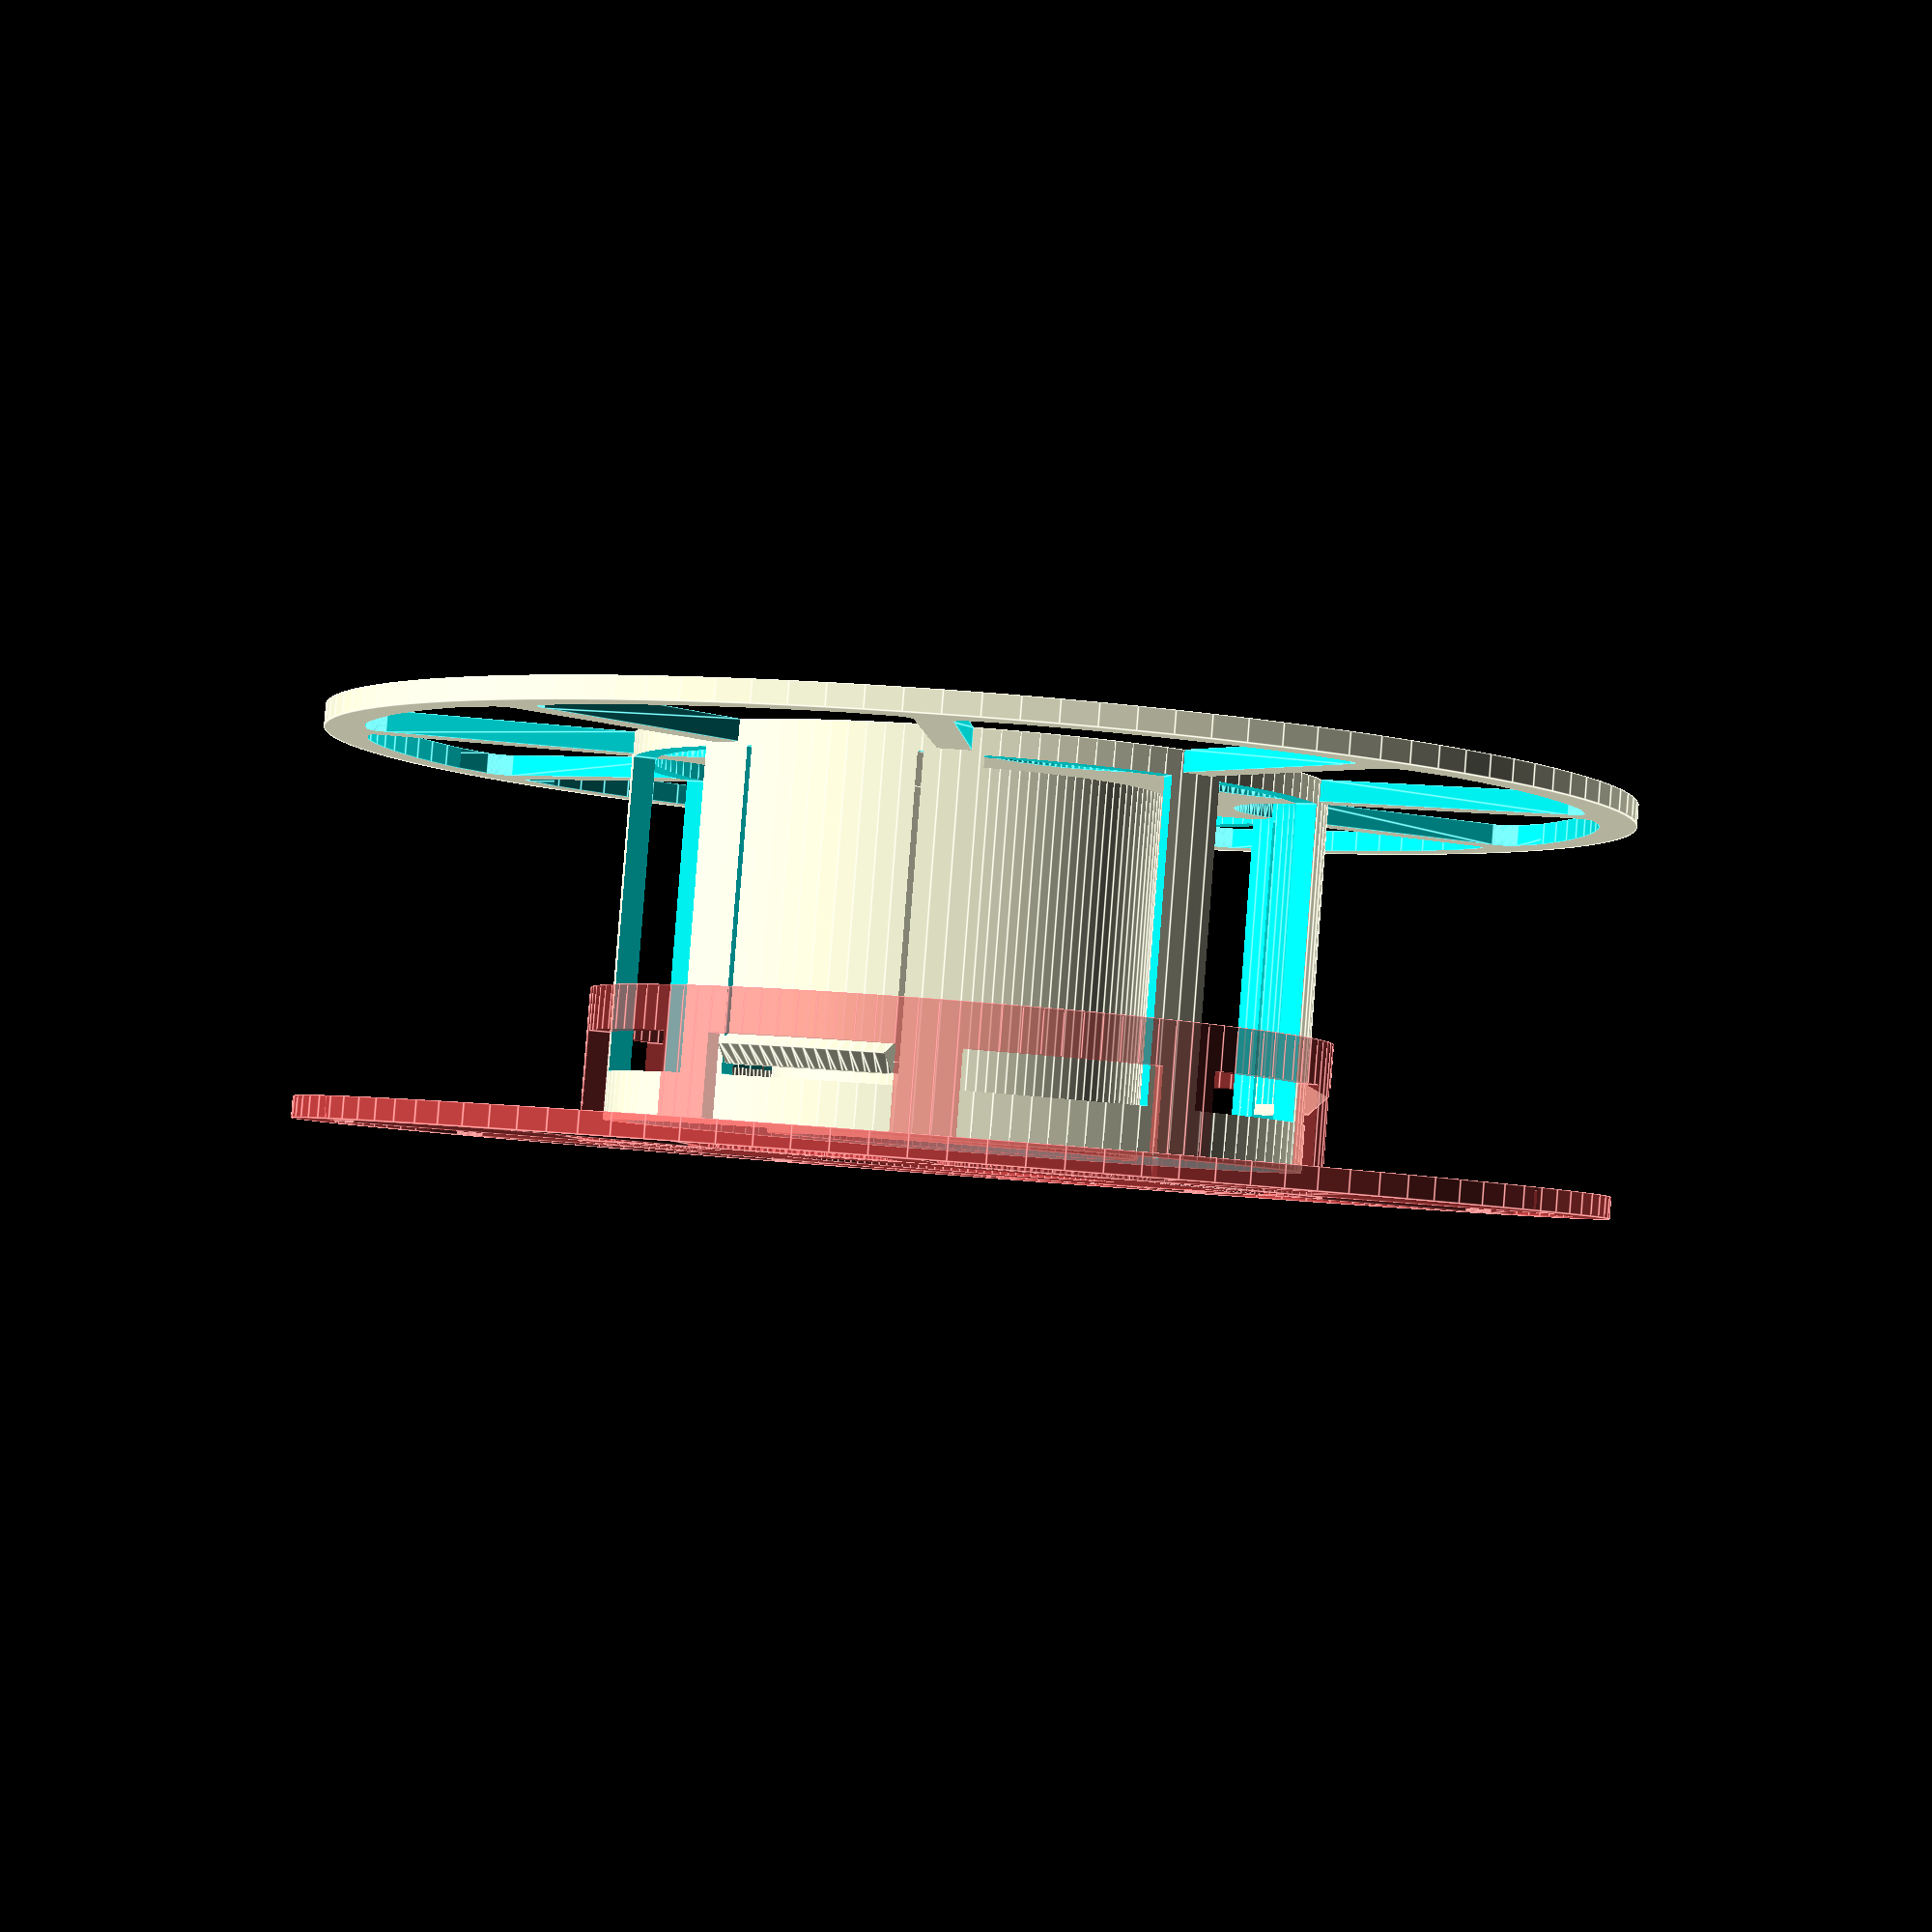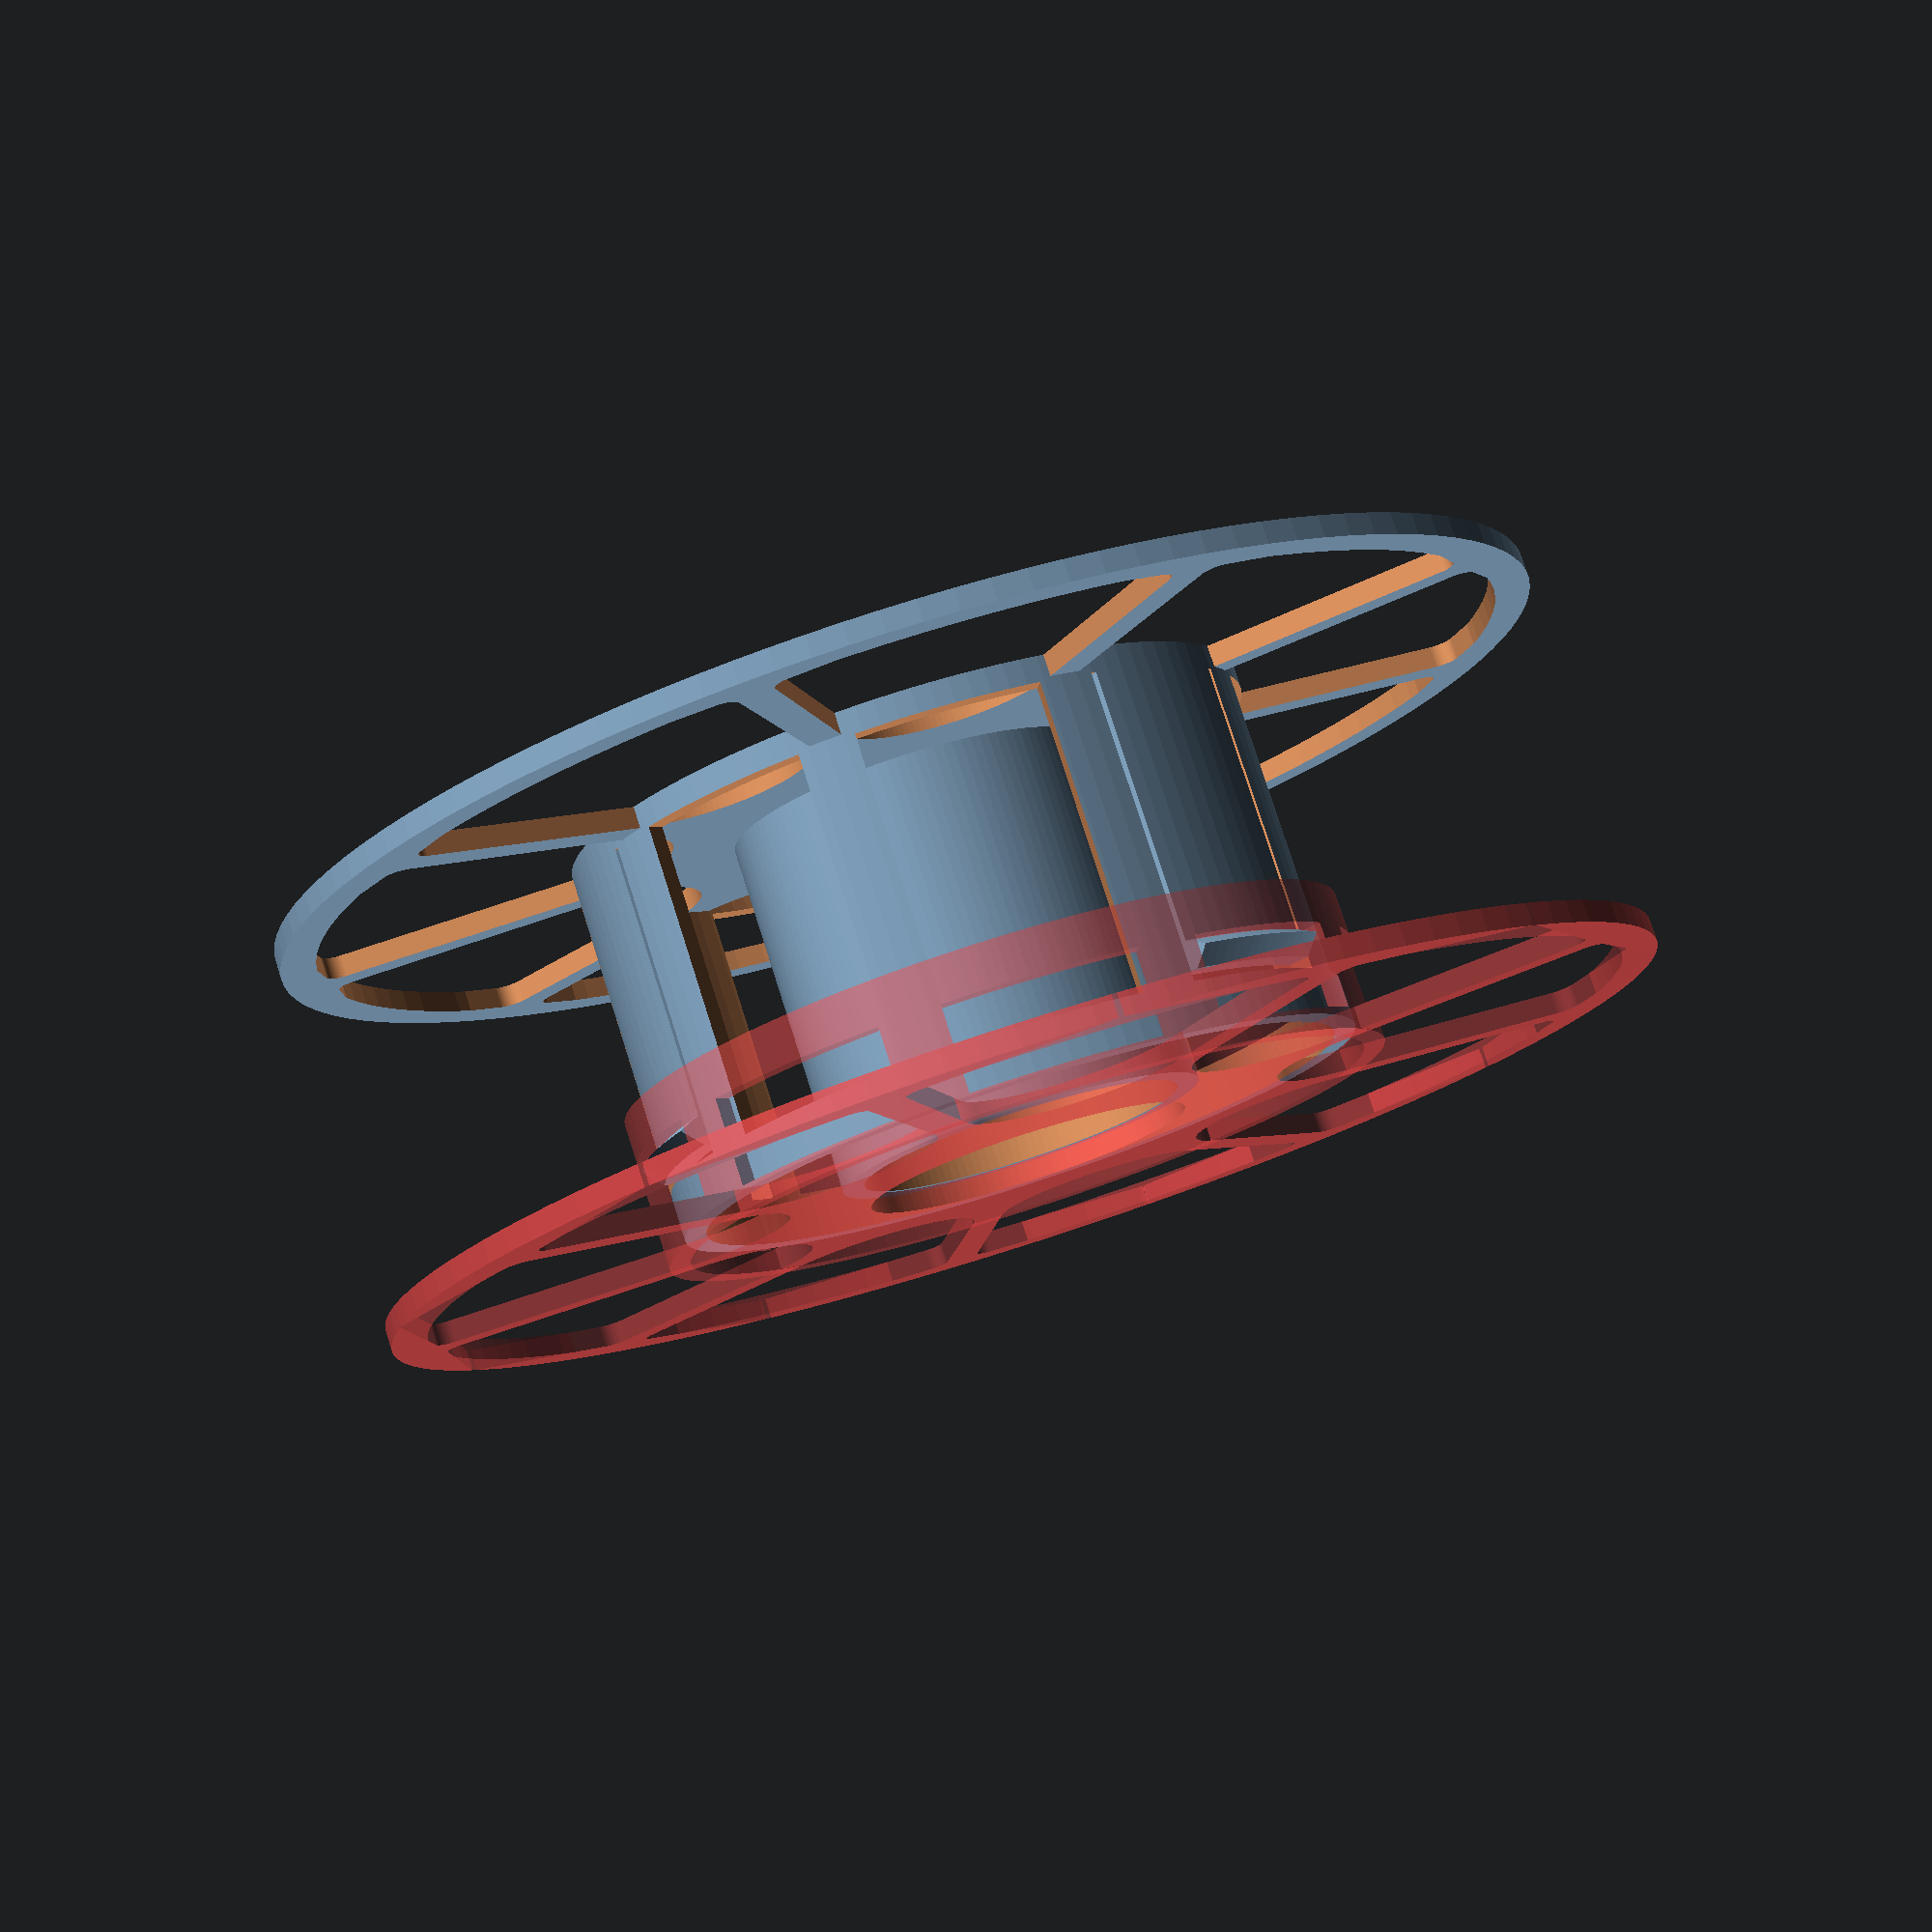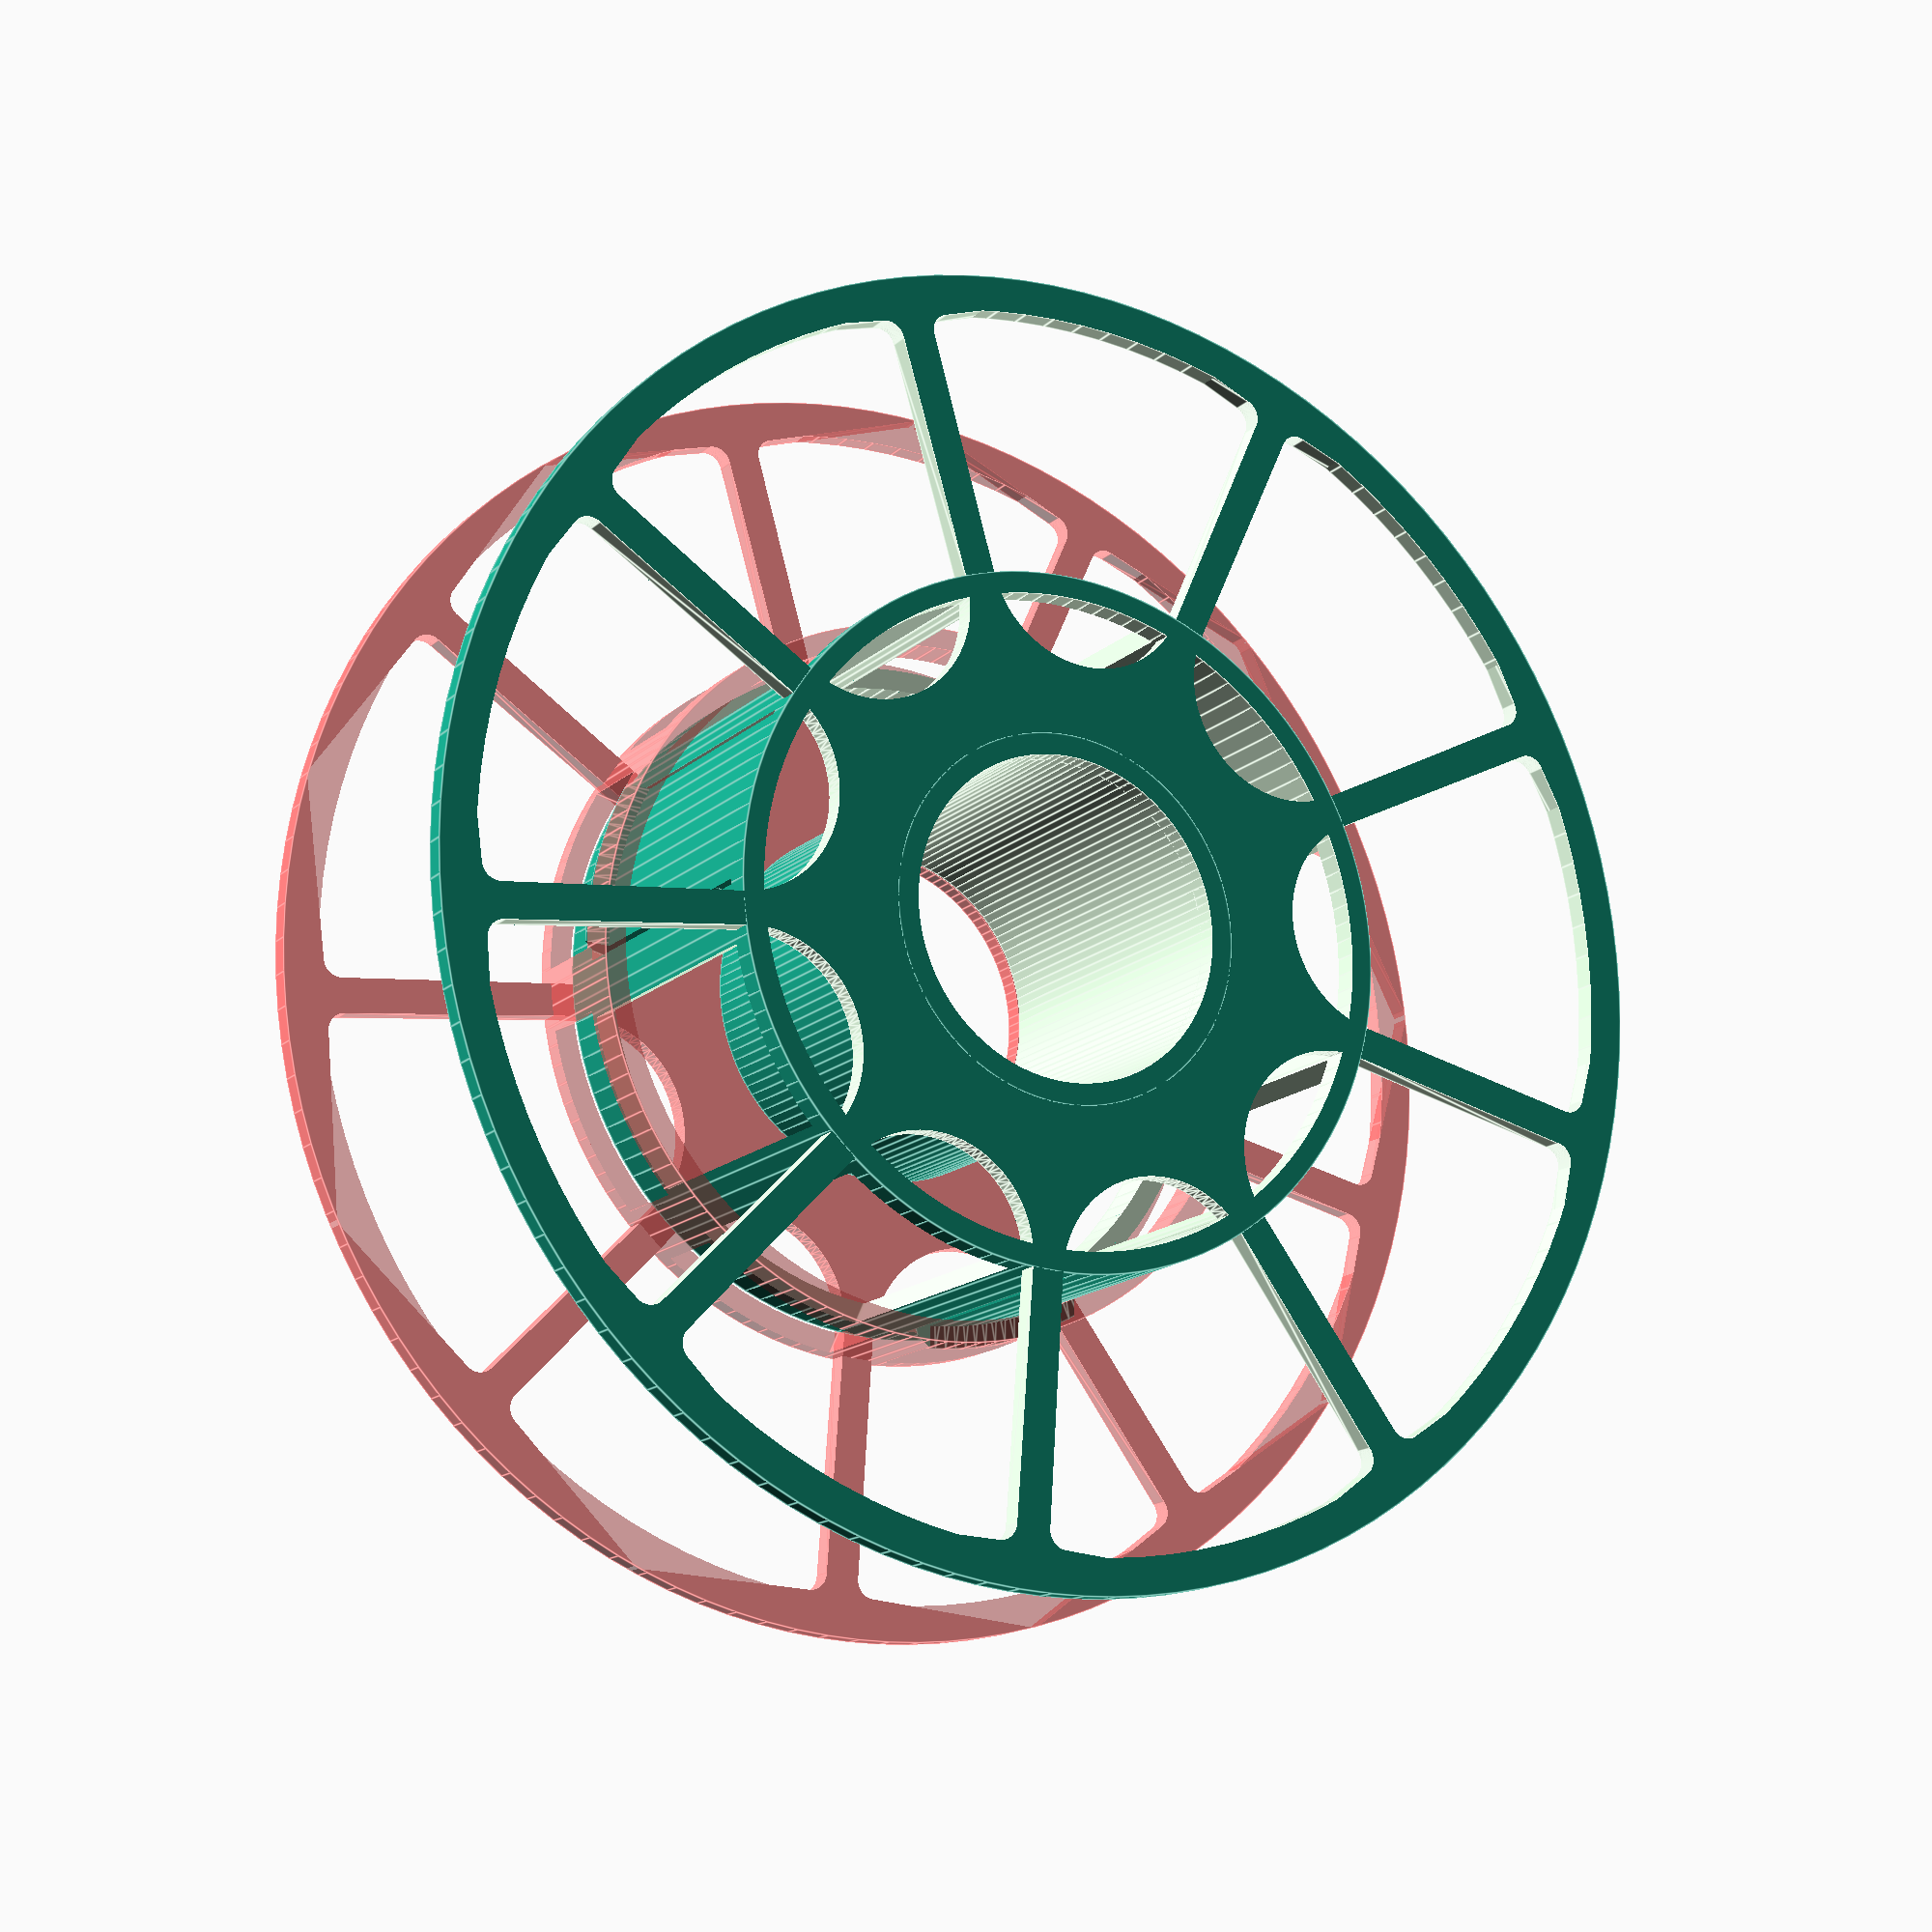
<openscad>
/////////////////Parameters
/* [Sizes] */
// number of sides
ns = 9; // [6:16]
// holder every n sizes
hn = 3; // [2:4]
// outer diameter
do	= 180; // [50:250]
// inner diameter should be smaller than half of outer diameter
di = 90; // [25:150]
// roll diameter inside, if 0 then no isnide roll and inner diameter =roll
rs = 45; // [0:140]
/* [Printer_Opts] */
// height of walls and spool
wh = 3; // [1:10]
// width of walls - outer and inside
ww = 5; // [2:10] 
// height of spool inside 
sh = 50; // [20:100]
// spacing to fit parts
fit= 0.15; 
/* [Global] */
// which spool parts to show
show = "b"; // [i:Inner spool,o:Outer spool,b:Both spools]
/* [Hidden] */

//////////////////Calculations

$fn=120;
ms = 0.05; 

or = do/2;
ir = di/2;

irs = (rs!=0)? rs/2 : ir;

aw = 360/ns;
aw2 = aw/2;
bw = (180-aw)/2;
bw2 = (180-aw2)/2;

//echo("aw:",aw," bw:",bw," aw2",aw2); 

g = irs+ww+wh+ww+fit;
a = sqrt(2*g * g - 2 * g * g * cos(aw2));
x = g*(ww-2*a)/(2*(a-g));
//echo("g:",g," a:",a," x:",x); 

go = or-ww-ww/2;

ao = a*go/g - ww;
as = sin(bw2)*ao;
ac = cos(bw2)*ao;

gi = ir+wh/2;
ai = sqrt(2*gi*gi - 2*gi*gi*cos(aw));
//echo("gi:",gi," ai:",ai," x:",x); 



module ring() {

	difference() {
		cylinder(h=wh,r=or,center=true);
		cylinder(h=wh+ms,r=irs,center=true);


		intersection() {
			for(i = [aw:aw:360+ms]) {
				rotate([0,0,i]) translate([g+x,0,0]) 
					hull() {
						cylinder(h=wh+ms,r=x,center=true);
						translate([go-g-x+ww,0,0]) 
							cylinder(h=wh+ms,r=ww/2,center=true);
						translate([go-g-x-ac,-as,0]) 
							cylinder(h=wh+ms,r=ww/2,center=true);
						translate([go-g-x-ac,as,0]) 
							cylinder(h=wh+ms,r=ww/2,center=true);
					}
			}
			cylinder(h=wh+ms+ms,r=or-ww,center=true);
		}
	}
}

module inner_ring() {

	ring();
	translate([0,0,sh/2]) {
		difference() {
			cylinder(h=sh+wh,r=ir+wh,center=true);
			cylinder(h=sh+wh+ms,r=ir,center=true);
			for(i = [aw:aw:360+ms]) {
				rotate([0,0,i]) 
					translate([gi,0,-wh/2]) difference() {
						cube([4*wh+ms, ai-ww-wh/2,sh+wh-ww-ww],center=true);
						if (i/aw/hn == floor(i/aw/hn)) {
							translate([0,0,-wh/2])
								cube([4*wh, ai-ww-wh,sh-ww-ww+ms],center=true);
						}
					}
			}
		}
		intersection() {
			rotate_extrude($fn=200) 
				polygon( points=[[ir,sh/2-4*wh],[ir+2*wh-fit,sh/2-3*wh],[ir,sh/2-wh]] );
			for(i = [aw:aw:360+ms]) {
				rotate([0,0,i]) 
					translate([gi,0,wh/2]) {
//						echo(i,aw,hn,i/aw/hn,floor(i/aw/hn));
						if (i/aw/hn == floor(i/aw/hn)) 
							translate([0,0,-wh/2])
								cube([wh*4, ai-ww-wh,sh-ww-ww-wh+ms],center=true);
						
				}
			}
		}
		if (rs!=0) translate([0,0,-sh/2]) 
			difference() {
				translate([0,0,sh/2]) 
					cylinder(h=sh+wh,r=rs/2+wh,center=true);
				translate([0,0,sh/2]) 
					cylinder(h=sh+wh+ms+ms,r=irs,center=true);
		}
	}
}

module outer_ring() {
	ring();

	translate([0,0,3*wh-ms]) {
		difference() {
			cylinder(h=7*wh,r=ir+wh+wh+fit,center=true);
			cylinder(h=7*wh+ms,r=ir+wh+fit,center=true);
			for(i = [aw:aw:360+ms]) {
				rotate([0,0,i]) 
					translate([ir+wh,0,-wh/2]) 
						cube([sin(aw)*gi+ms, ai-ww,4*wh],center=true);
					
			}
		}
	}
}

if(show=="i" || show=="b")
	inner_ring();

if (show=="o") 
	outer_ring();

if (show=="b") 
	translate([0,0,sh+wh+fit]) rotate([180,0,0]) #outer_ring();

</openscad>
<views>
elev=273.0 azim=5.9 roll=4.4 proj=p view=edges
elev=101.0 azim=136.7 roll=197.7 proj=p view=solid
elev=15.1 azim=106.1 roll=151.2 proj=p view=edges
</views>
